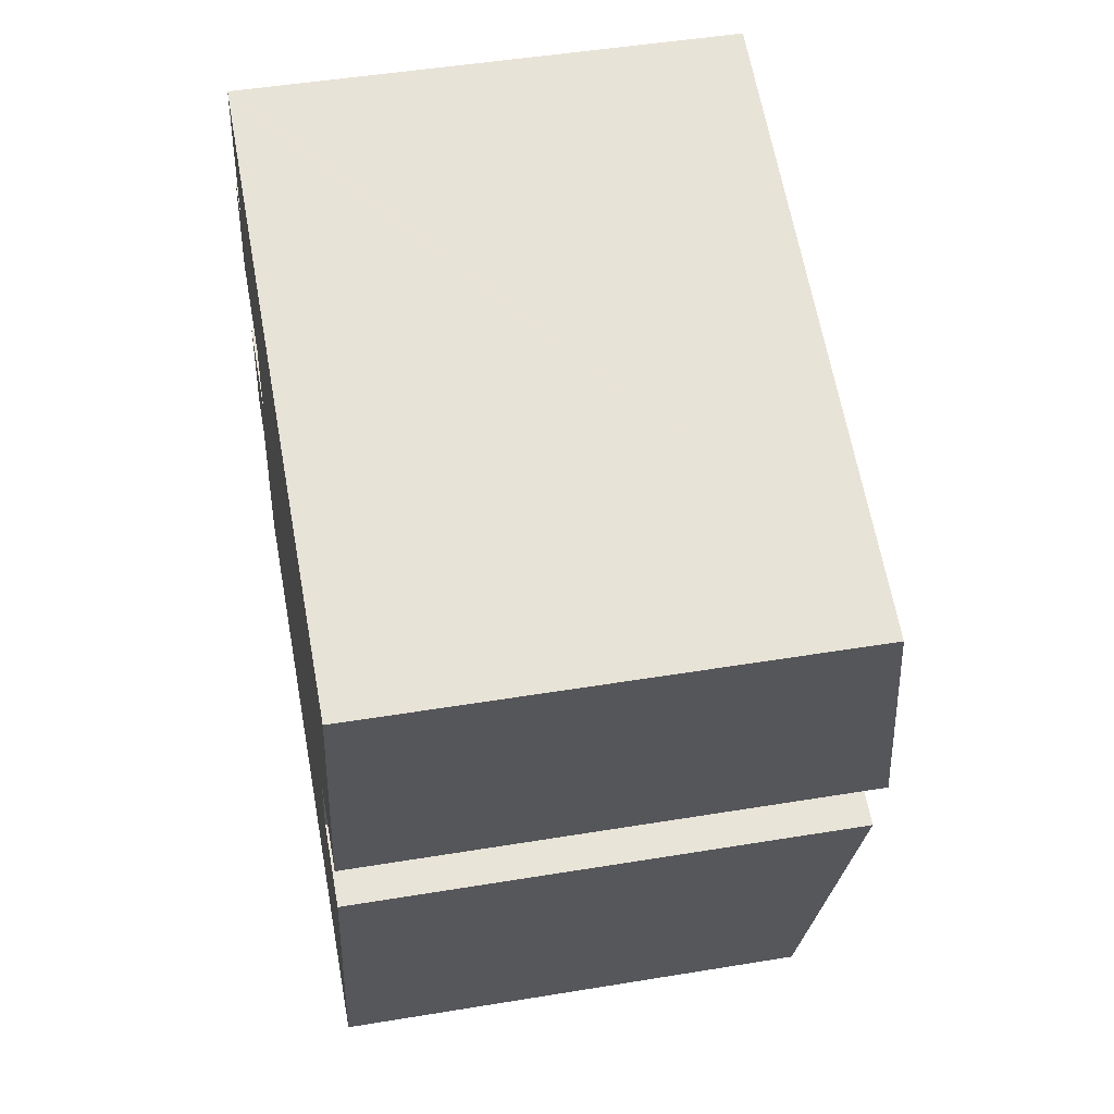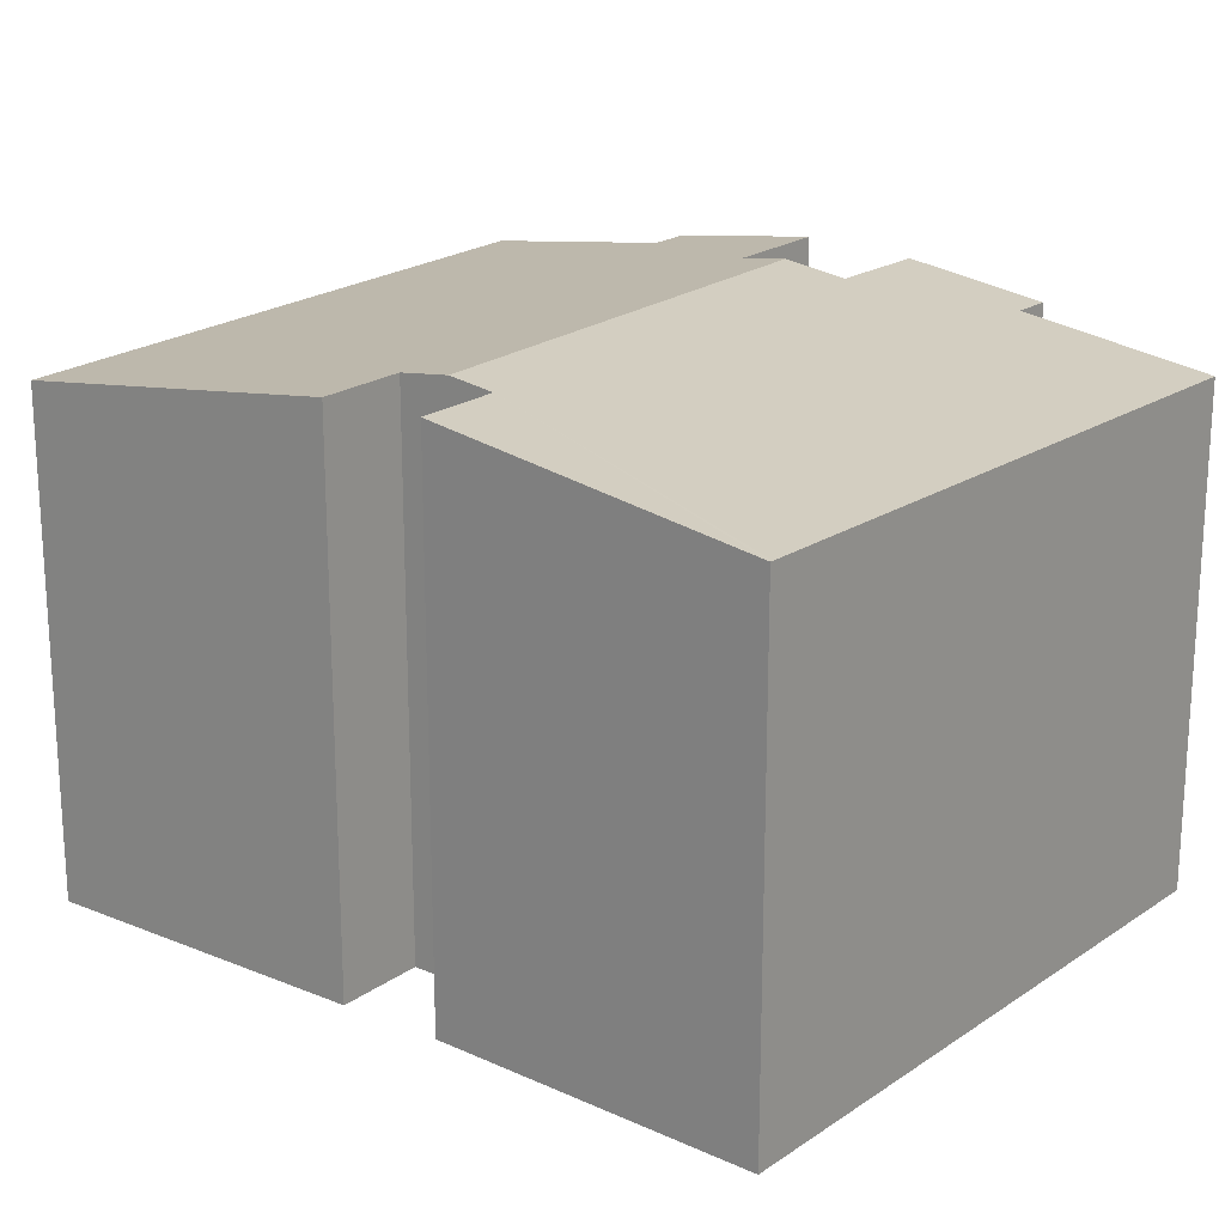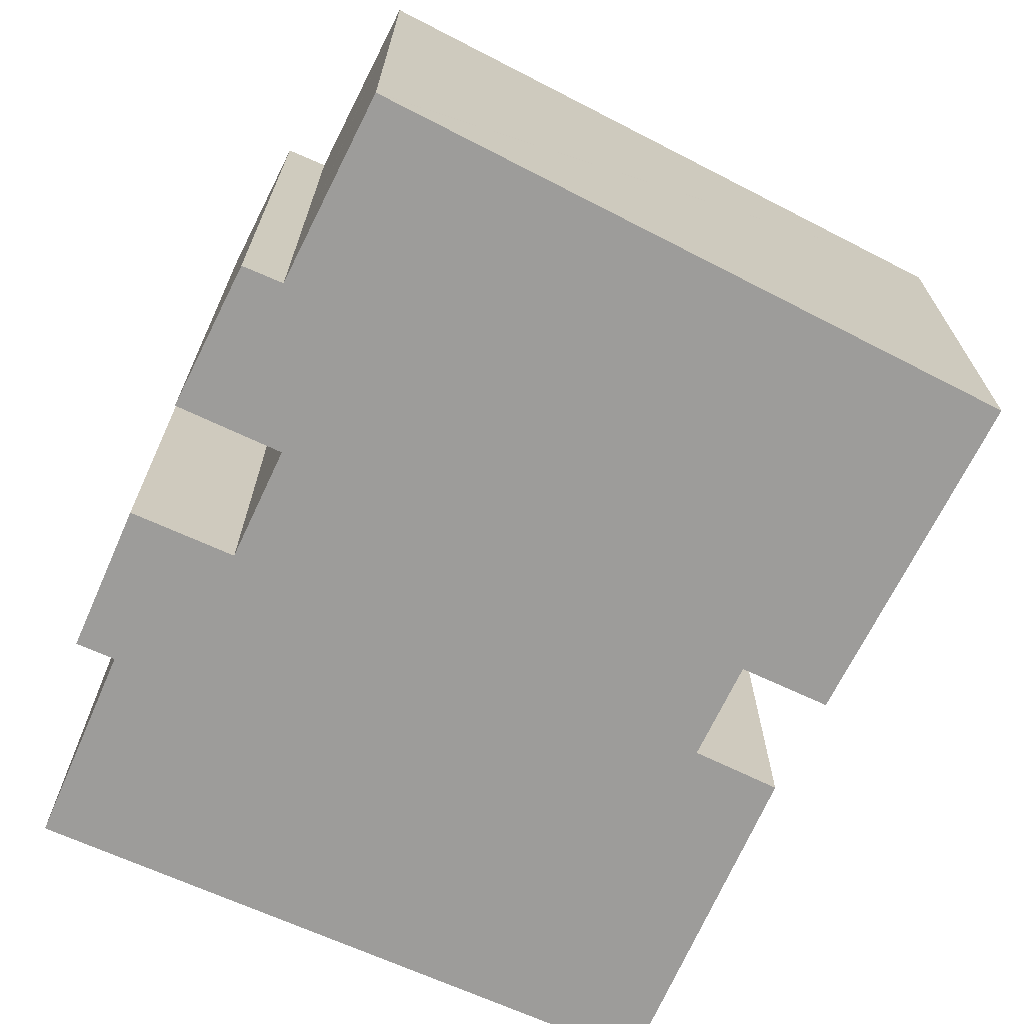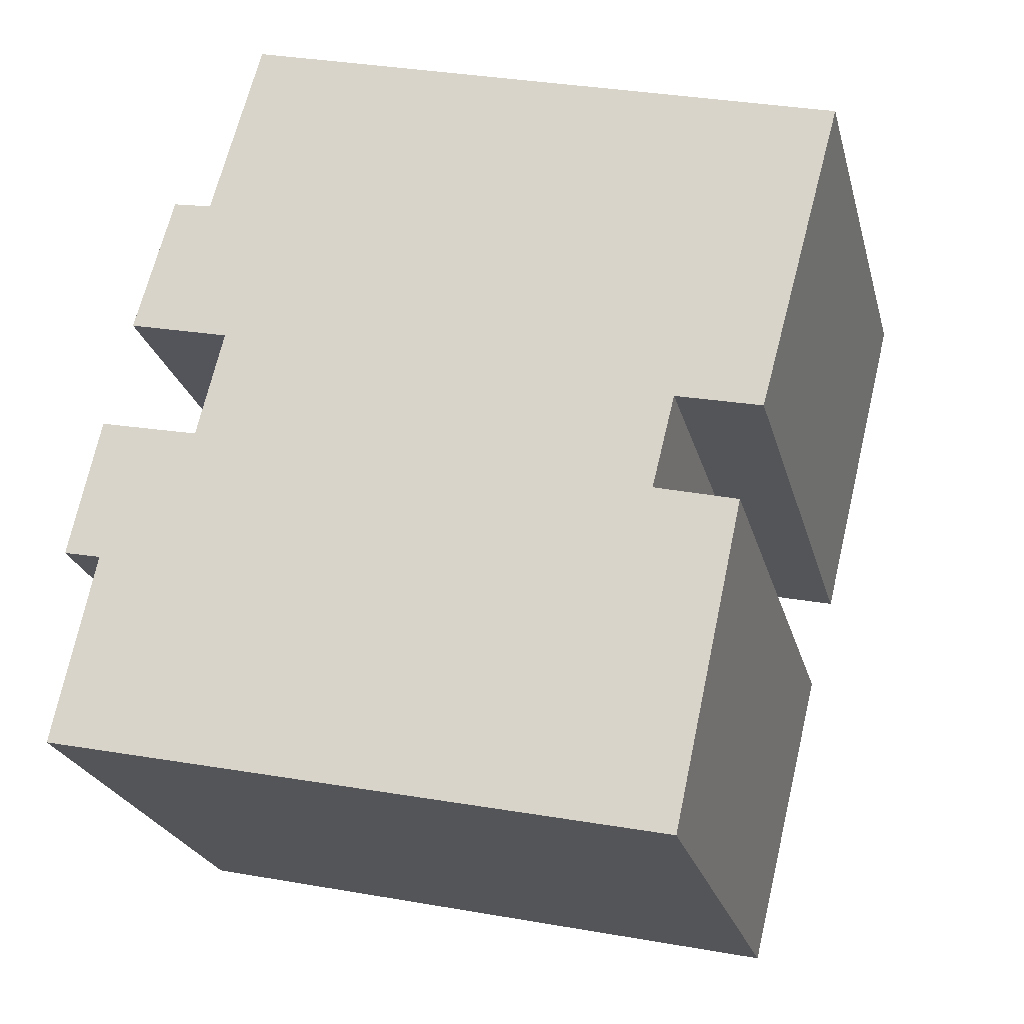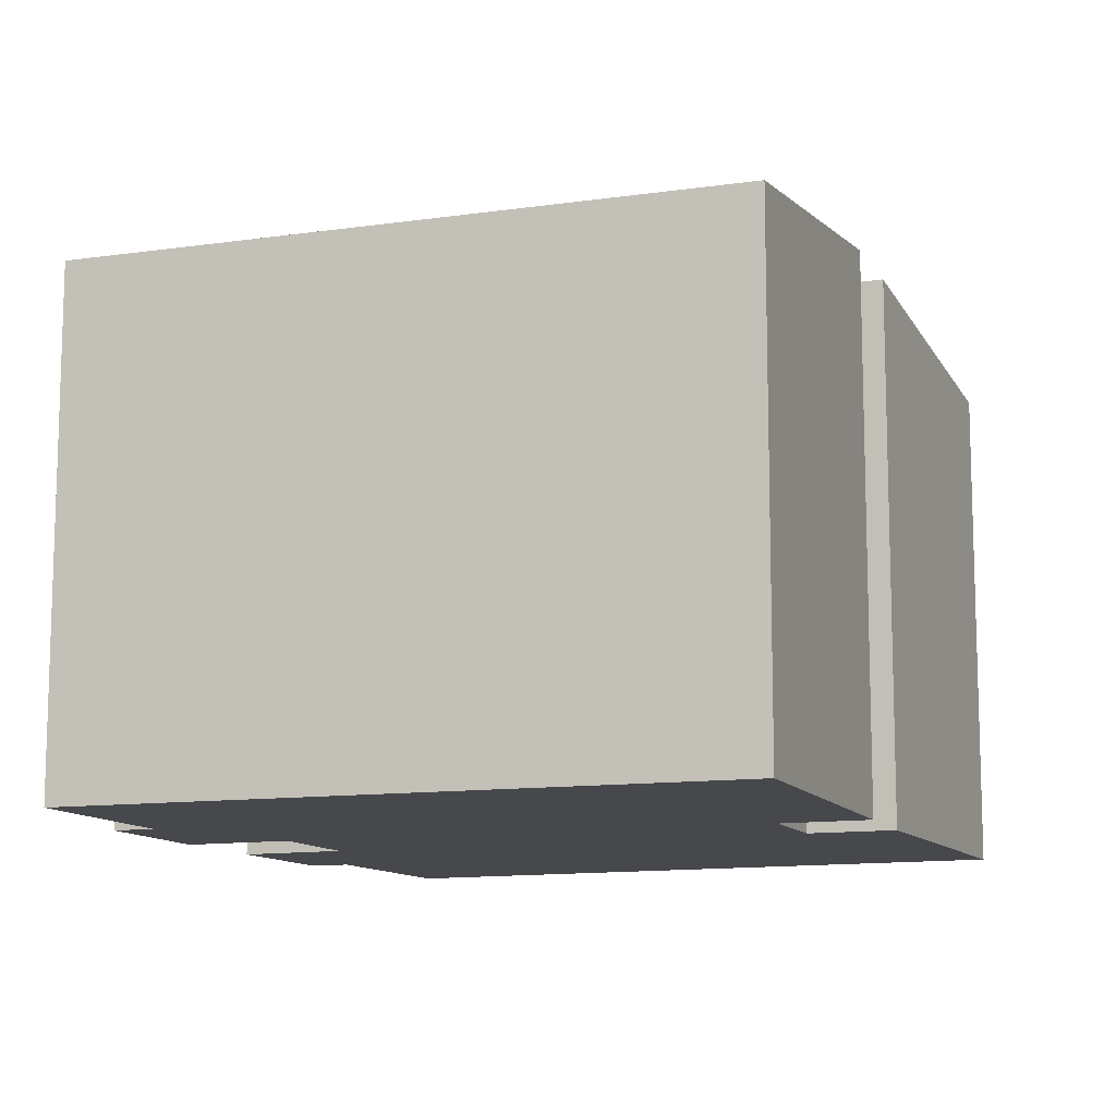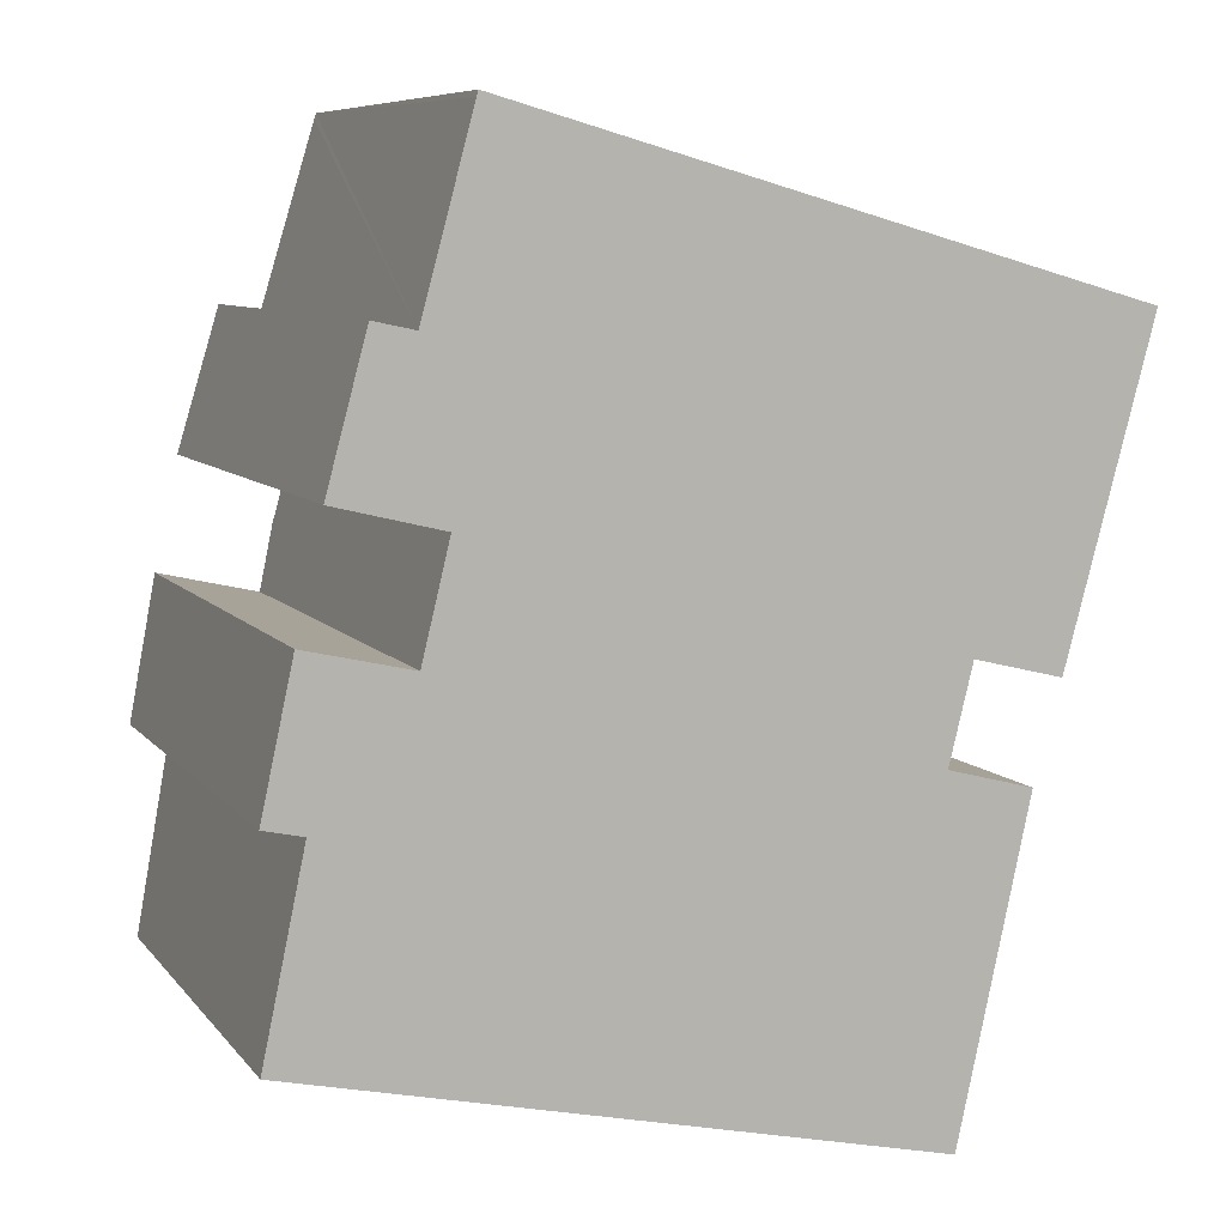
<metadata>
{"format":"obj","ext":"obj","renderer":"f3d","projection":"perspective","resolution":1024,"background":"white","views":[{"elev":47.4,"azim":79.4,"up":"+Z"},{"elev":20.3,"azim":141.9,"up":"+Y"},{"elev":-70.0,"azim":-11.5,"up":"+Y"},{"elev":-24.0,"azim":14.0,"up":"+Z"},{"elev":-11.5,"azim":35.0,"up":"+Y"},{"elev":7.8,"azim":-21.0,"up":"+Z"}]}
</metadata>
<code>
v  0.71 11.2 7.292
v  0.863 10.82 4.096
v  0.054 10.81 4.273
v  0.082 10.33 0.39
v  6.853 10.33 -1.515
v  0 10.28 6.296e-16
v  2.881 11.22 6.798
v  3.211 11.4 8.158
v  13.16 11.4 5.359
v  12.92 11.27 4.403
v  13.14 10.38 -2.904
v  13.2 10.38 -2.918
v  14.69 11.28 3.947
v  2.056 10.88 12.7
v  3.448 11.27 9.136
v  1.238 11.28 9.672
v  13.42 11.26 6.423
v  15.27 11.25 5.978
v  2.905 10.87 12.52
v  17.1 10.35 12.79
v  2.442 10.87 12.62
v  3.62 10.52 15.16
v  3.945 10.36 16.36
v  16.15 10.35 13.06
v  3.98 10.35 16.49
v  4.017 10.35 16.48
v  0.71 -4.465e-16 7.292
v  0.054 -2.616e-16 4.273
v  2.881 -4.163e-16 6.798
v  3.448 -5.594e-16 9.136
v  3.211 -4.995e-16 8.158
v  1.238 -5.922e-16 9.672
v  2.056 -7.779e-16 12.7
v  2.905 -7.668e-16 12.52
v  3.945 -1.002e-15 16.36
v  3.98 -1.009e-15 16.49
v  3.62 -9.285e-16 15.16
v  0.863 -2.508e-16 4.096
v  0 0 0
v  0.082 -2.388e-17 0.39
v  2.442 -7.729e-16 12.62
v  4.017 -1.009e-15 16.48
v  16.15 -7.998e-16 13.06
v  17.1 -7.833e-16 12.79
v  14.69 -2.417e-16 3.947
v  12.92 -2.696e-16 4.403
v  13.42 -3.933e-16 6.423
v  15.27 -3.66e-16 5.978
v  13.2 1.787e-16 -2.918
v  13.14 1.778e-16 -2.904
v  6.853 9.277e-17 -1.515
v  13.16 -3.281e-16 5.359
g defaultobject
f 1 2 3
f 4 5 6
f 5 4 2
f 5 2 1
f 5 1 7
f 5 7 8
f 5 8 9
f 5 9 10
f 5 10 11
f 11 10 12
f 13 12 10
f 14 15 16
f 15 14 9
f 9 14 17
f 17 14 18
f 18 14 19
f 18 19 20
f 19 14 21
f 20 19 22
f 20 22 23
f 20 23 24
f 24 23 25
f 24 25 26
f 9 8 15
f 3 27 1
f 27 3 28
f 7 15 8
f 15 7 29
f 15 29 30
f 30 29 31
f 32 14 16
f 14 32 33
f 34 22 19
f 22 34 23
f 23 34 25
f 25 34 35
f 25 35 36
f 35 34 37
f 4 38 2
f 38 4 6
f 38 6 39
f 38 39 40
f 1 29 7
f 29 1 27
f 33 21 14
f 21 33 19
f 19 33 34
f 34 33 41
f 36 26 25
f 26 36 24
f 24 36 42
f 24 42 43
f 24 43 20
f 20 43 44
f 10 45 13
f 45 10 46
f 15 32 16
f 32 15 30
f 18 47 17
f 47 18 48
f 49 11 12
f 11 49 5
f 5 49 6
f 6 49 50
f 6 50 51
f 6 51 39
f 38 3 2
f 3 38 28
f 20 48 18
f 48 20 44
f 17 10 9
f 10 17 47
f 10 47 46
f 46 47 52
f 45 12 13
f 12 45 49
f 44 47 48
f 45 50 49
f 50 45 51
f 51 45 46
f 51 46 39
f 39 46 52
f 39 52 47
f 39 47 44
f 39 44 43
f 39 43 29
f 29 43 31
f 31 43 30
f 30 43 42
f 39 29 40
f 40 29 38
f 38 29 28
f 30 42 34
f 30 34 32
f 34 42 37
f 37 42 35
f 35 42 36
f 34 33 32
f 33 34 41
f 27 28 29

</code>
